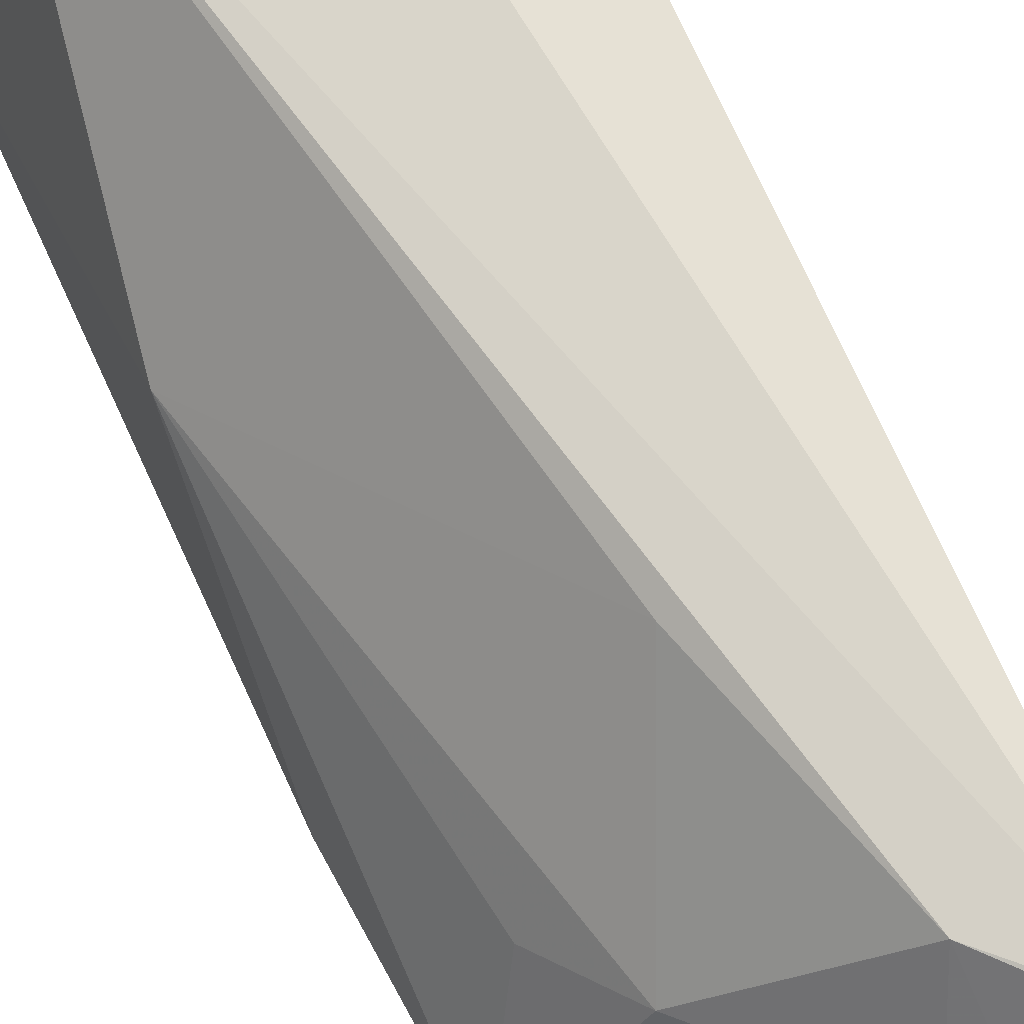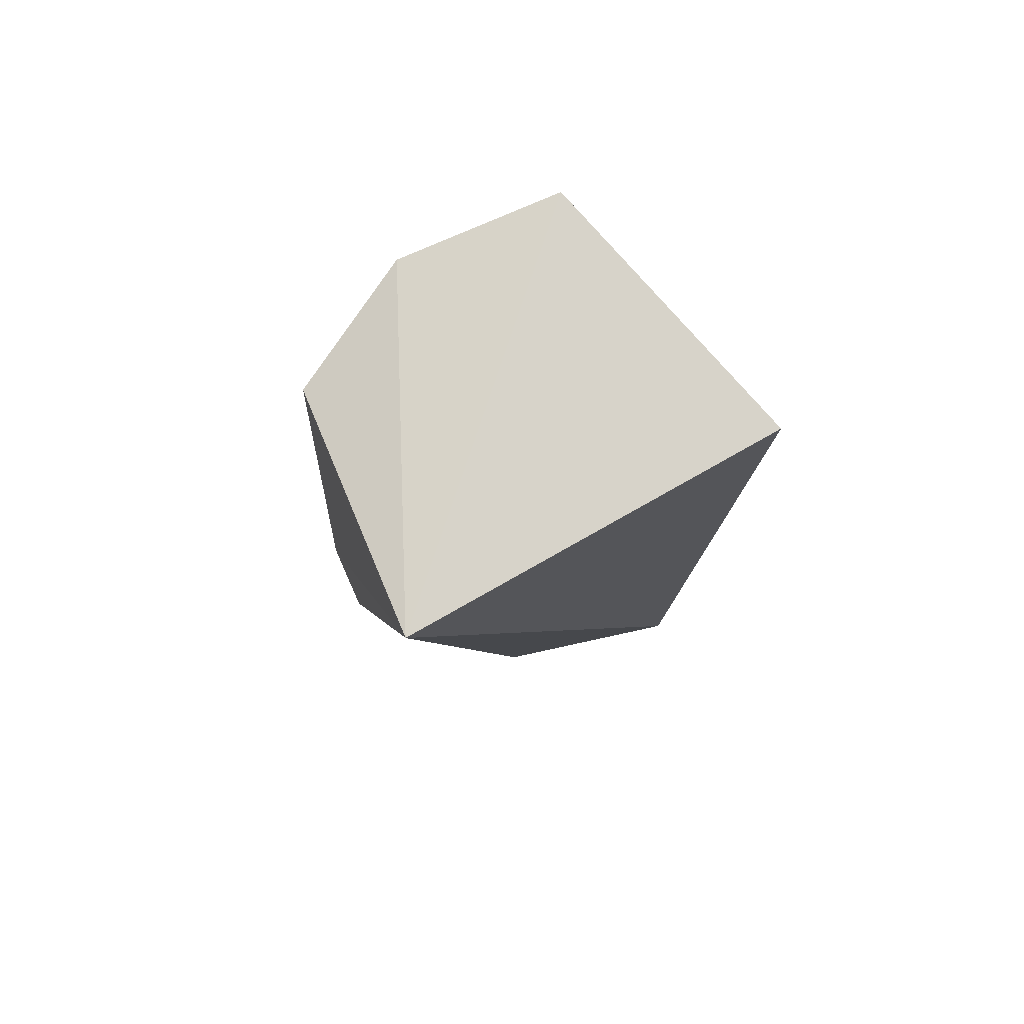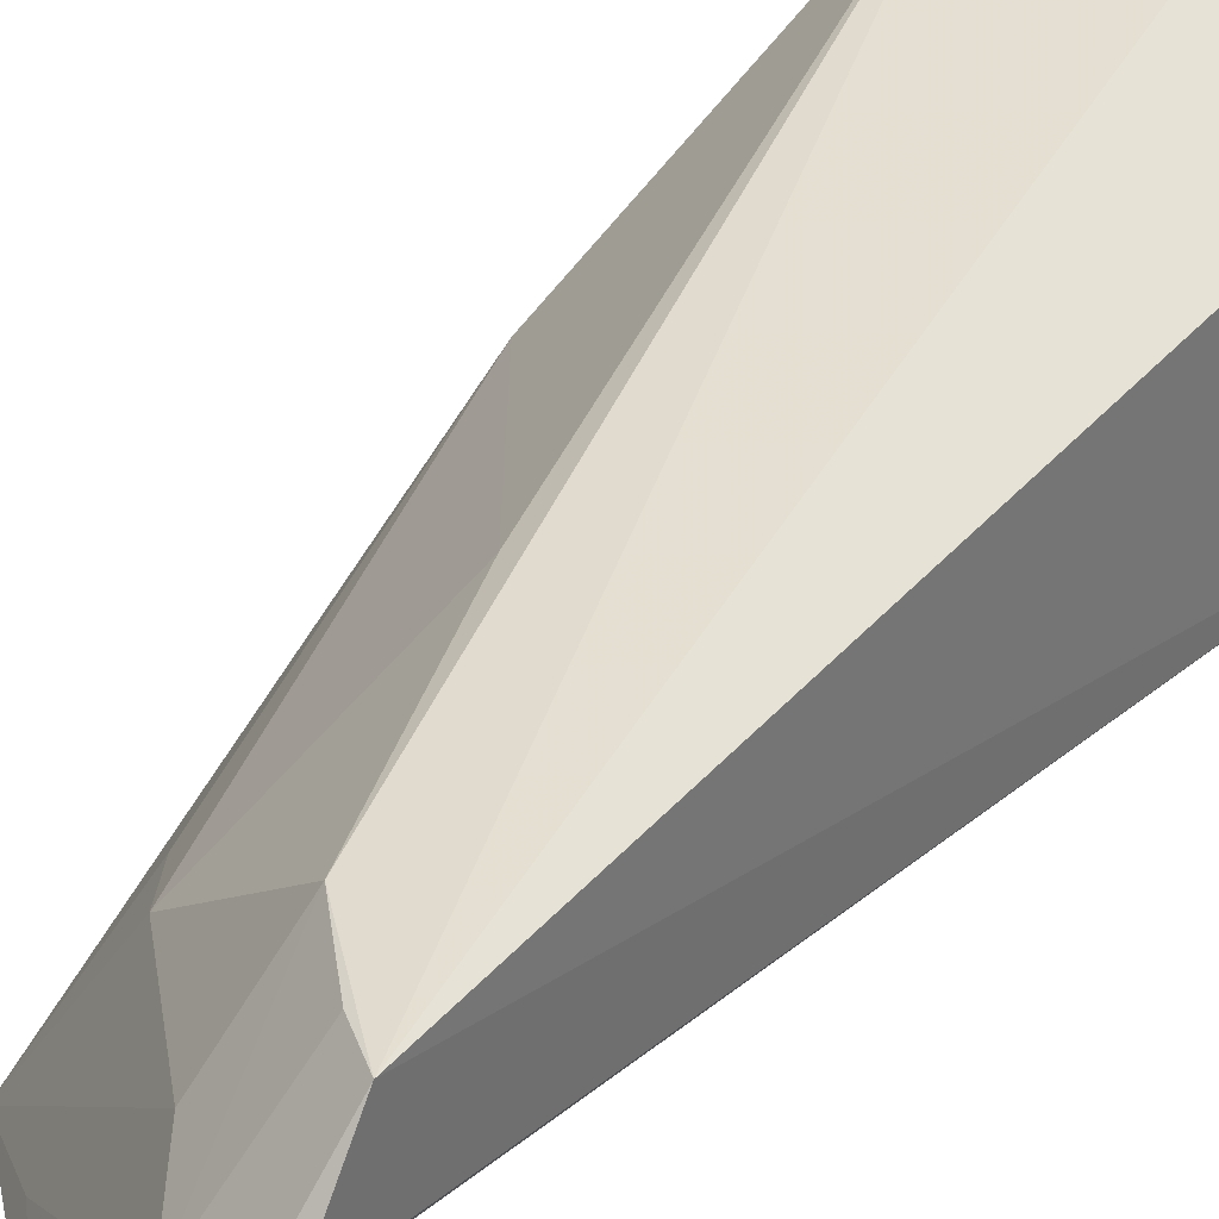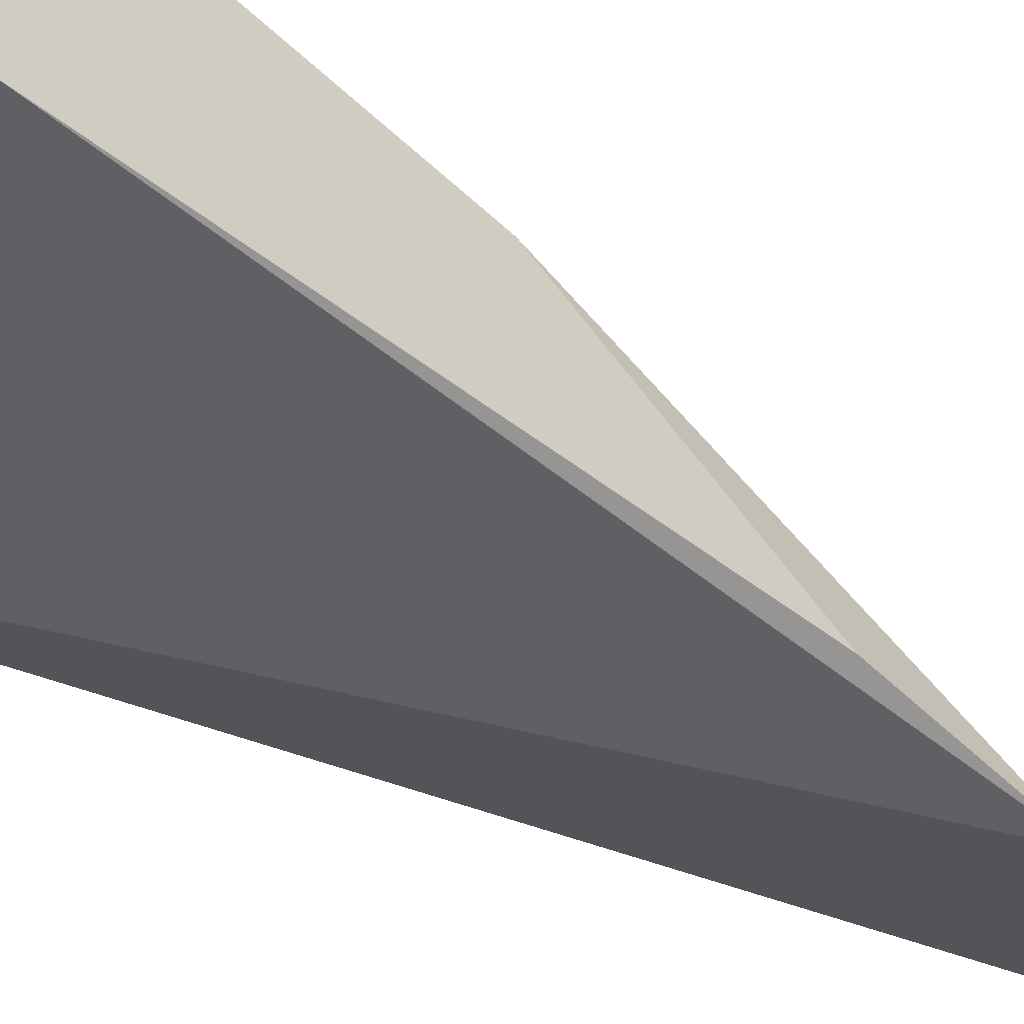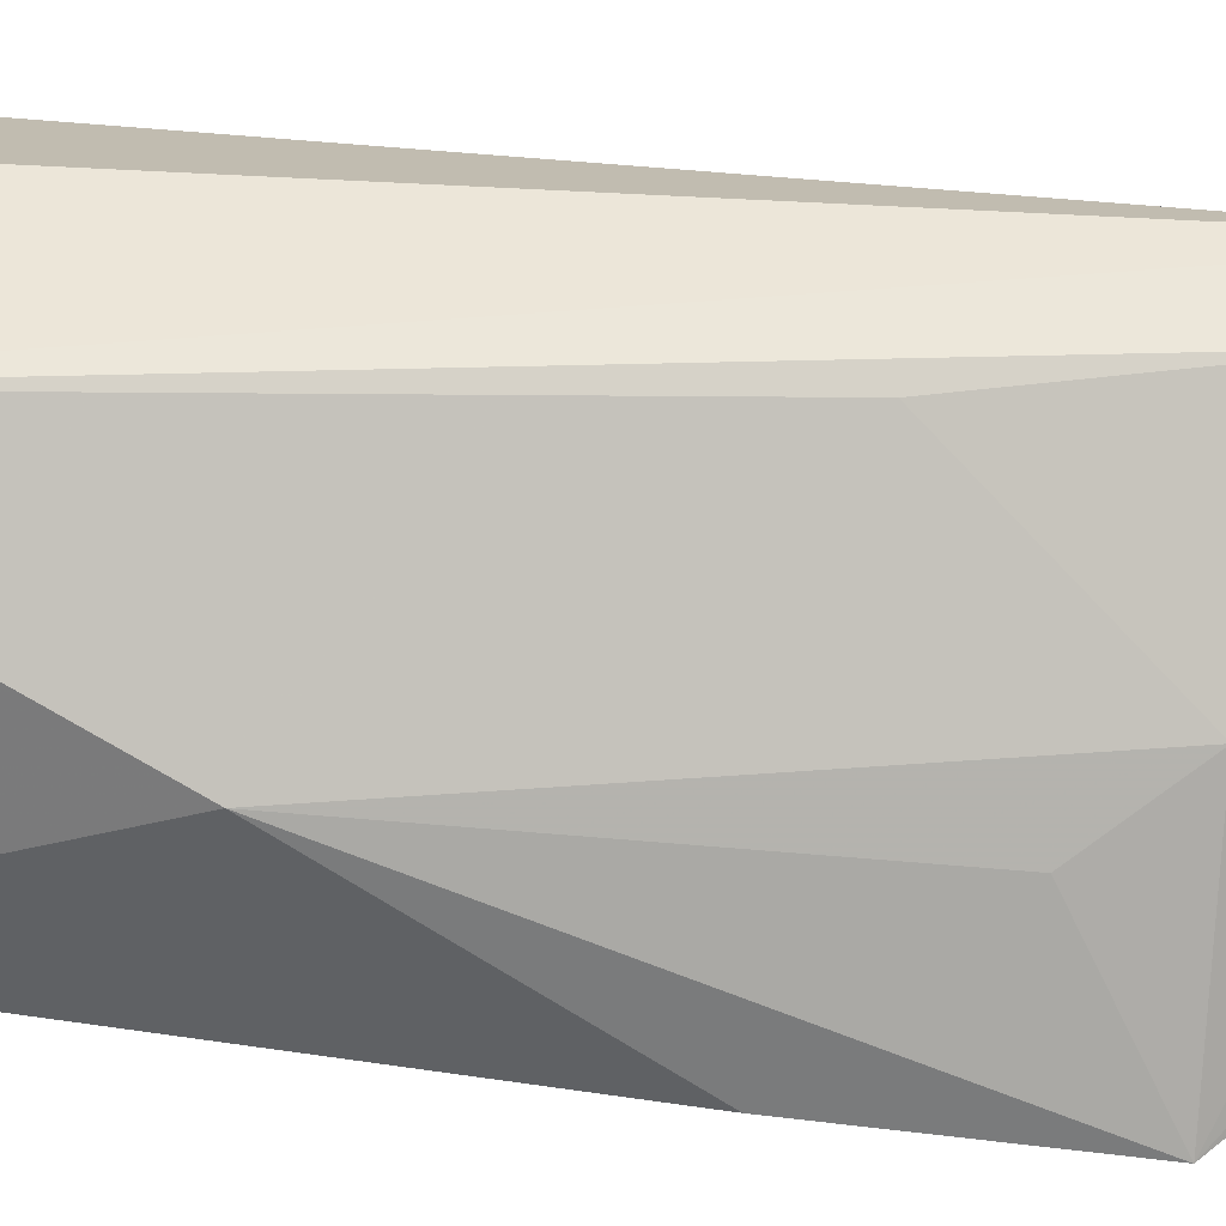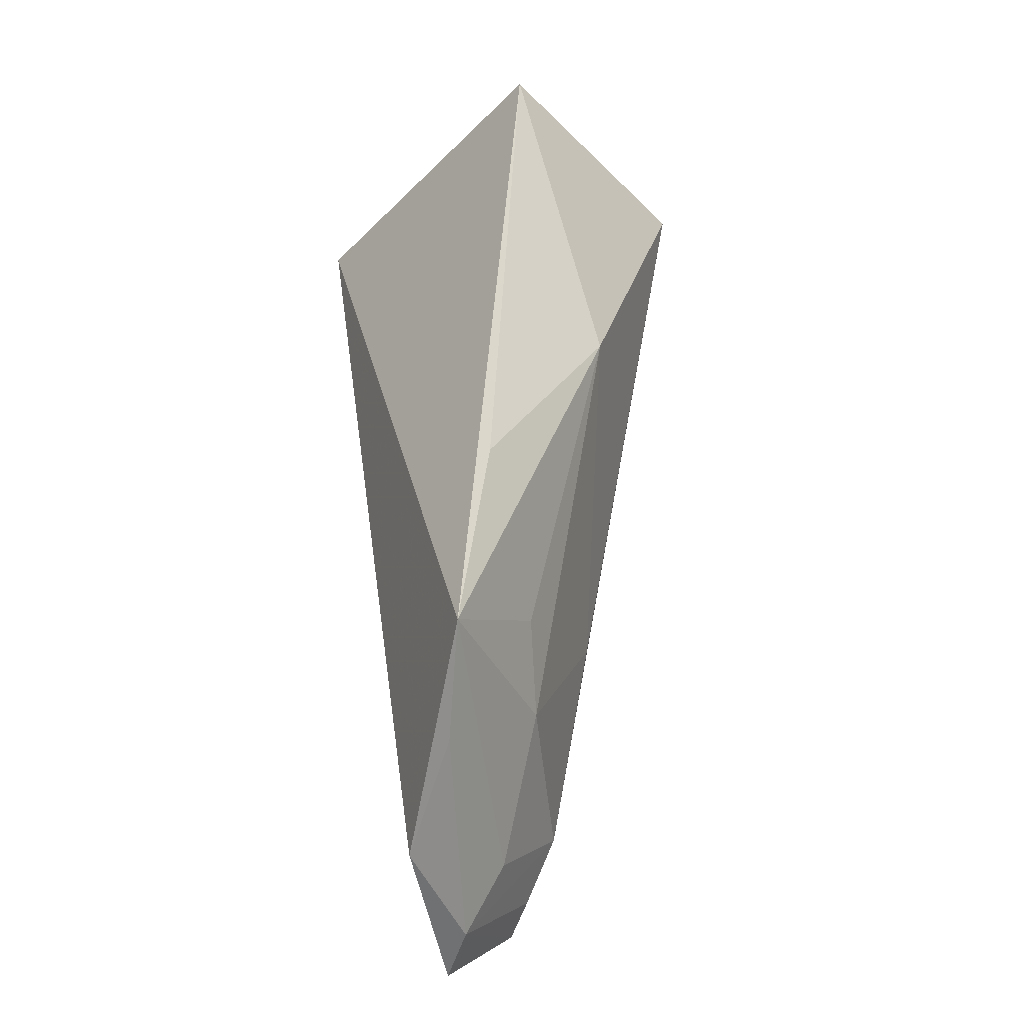
<metadata>
{"format":"obj","ext":"obj","renderer":"f3d","projection":"perspective","resolution":1024,"background":"white","views":[{"elev":71.2,"azim":-20.7,"up":"+Z"},{"elev":77.4,"azim":153.0,"up":"+Y"},{"elev":39.7,"azim":36.8,"up":"+Z"},{"elev":-40.1,"azim":-130.5,"up":"+Z"},{"elev":44.2,"azim":-76.8,"up":"+Z"},{"elev":-40.2,"azim":-126.2,"up":"+Y"}]}
</metadata>
<code>
v -0.0321 -0.05556 0.04668
v -0.02291 -0.1083 0.04186
v -0.02396 -0.0553 0.02916
v -0.04526 -0.05609 0.03024
v -0.04322 -0.07476 0.03801
v -0.04135 -0.09931 0.02886
v -0.04116 -0.05561 0.04617
v -0.02497 -0.05651 0.04297
v -0.03166 -0.1078 0.03262
v -0.04302 -0.08792 0.02968
v -0.02806 -0.1008 0.04535
v -0.02314 -0.1052 0.04573
v -0.02396 -0.1096 0.04056
v -0.03568 -0.0986 0.03834
v -0.02688 -0.1084 0.03975
v -0.03866 -0.09472 0.03578
v -0.03227 -0.08925 0.045
v -0.02512 -0.1038 0.04548
v -0.02936 -0.1047 0.04065
v -0.03626 -0.1031 0.03196
f 6 4 3
f 7 1 3
f 7 3 4
f 7 4 5
f 8 3 1
f 9 6 3
f 10 6 5
f 10 5 4
f 10 4 6
f 12 2 3
f 12 3 8
f 12 8 1
f 12 1 7
f 12 7 11
f 13 9 3
f 13 3 2
f 13 2 12
f 15 13 12
f 15 9 13
f 16 14 5
f 16 5 6
f 16 6 14
f 17 14 11
f 17 11 7
f 17 7 5
f 17 5 14
f 18 15 12
f 18 12 11
f 18 11 15
f 19 15 11
f 19 11 14
f 19 14 6
f 20 6 9
f 20 9 15
f 20 19 6
f 20 15 19

</code>
